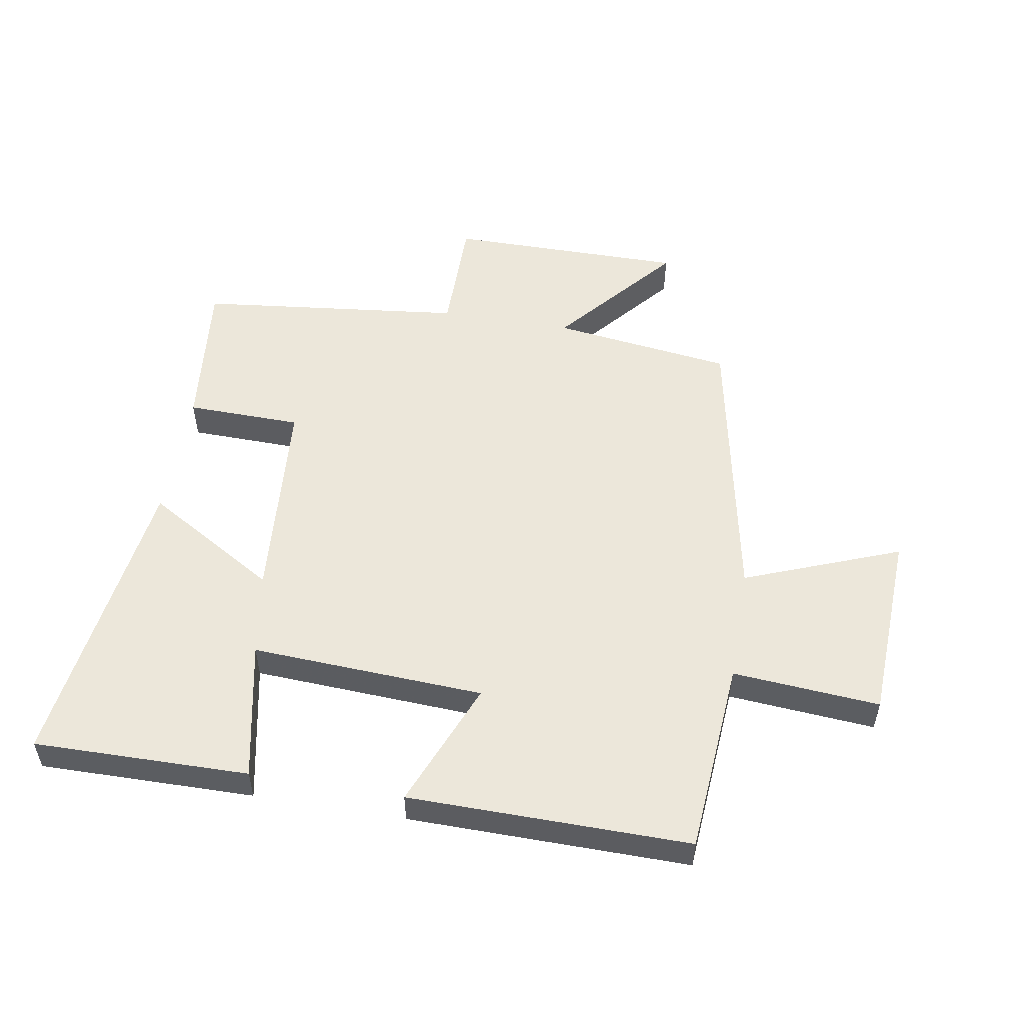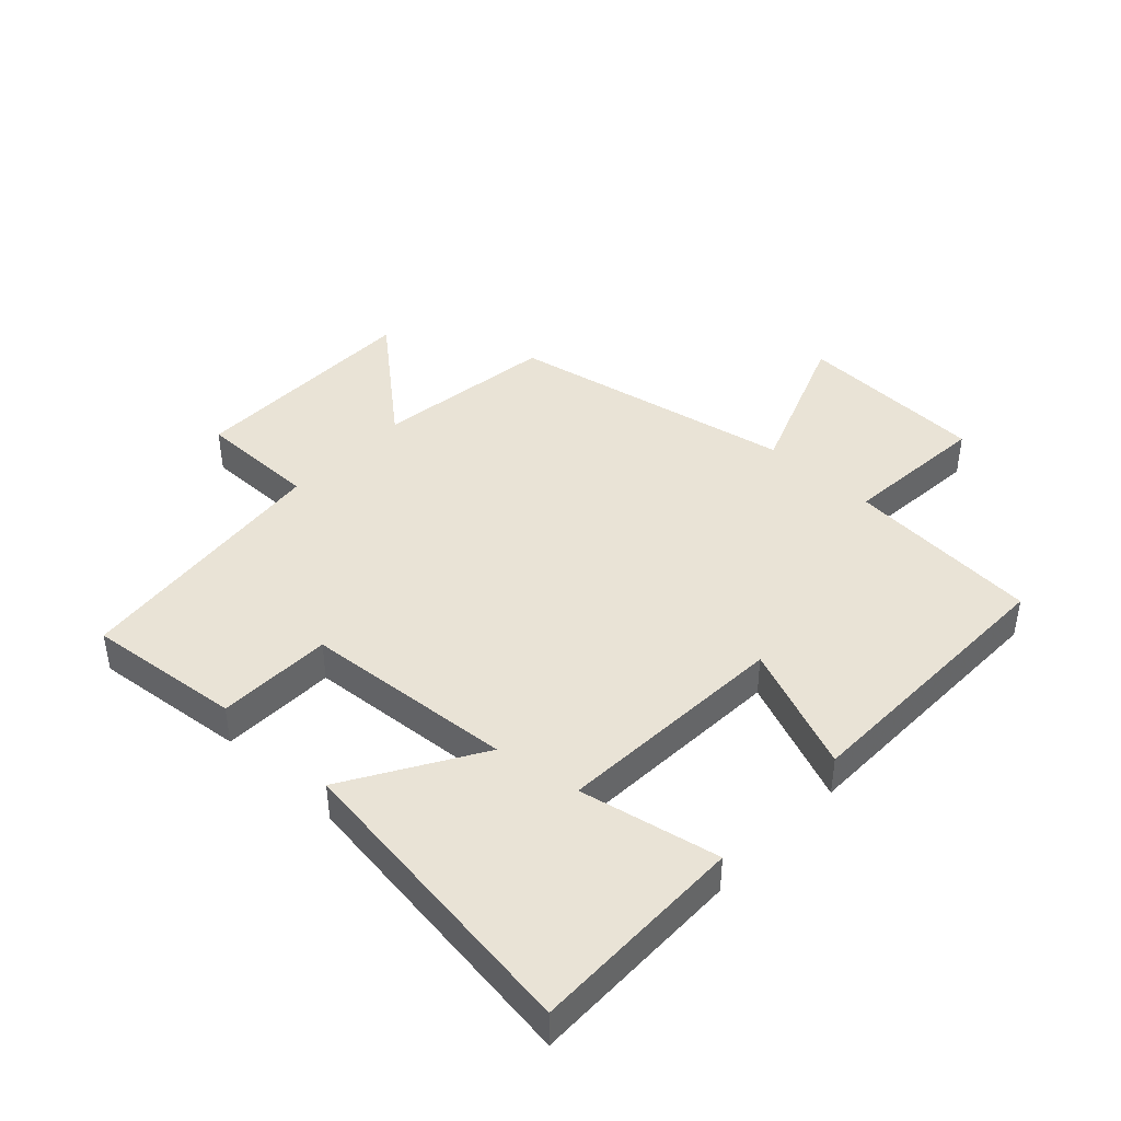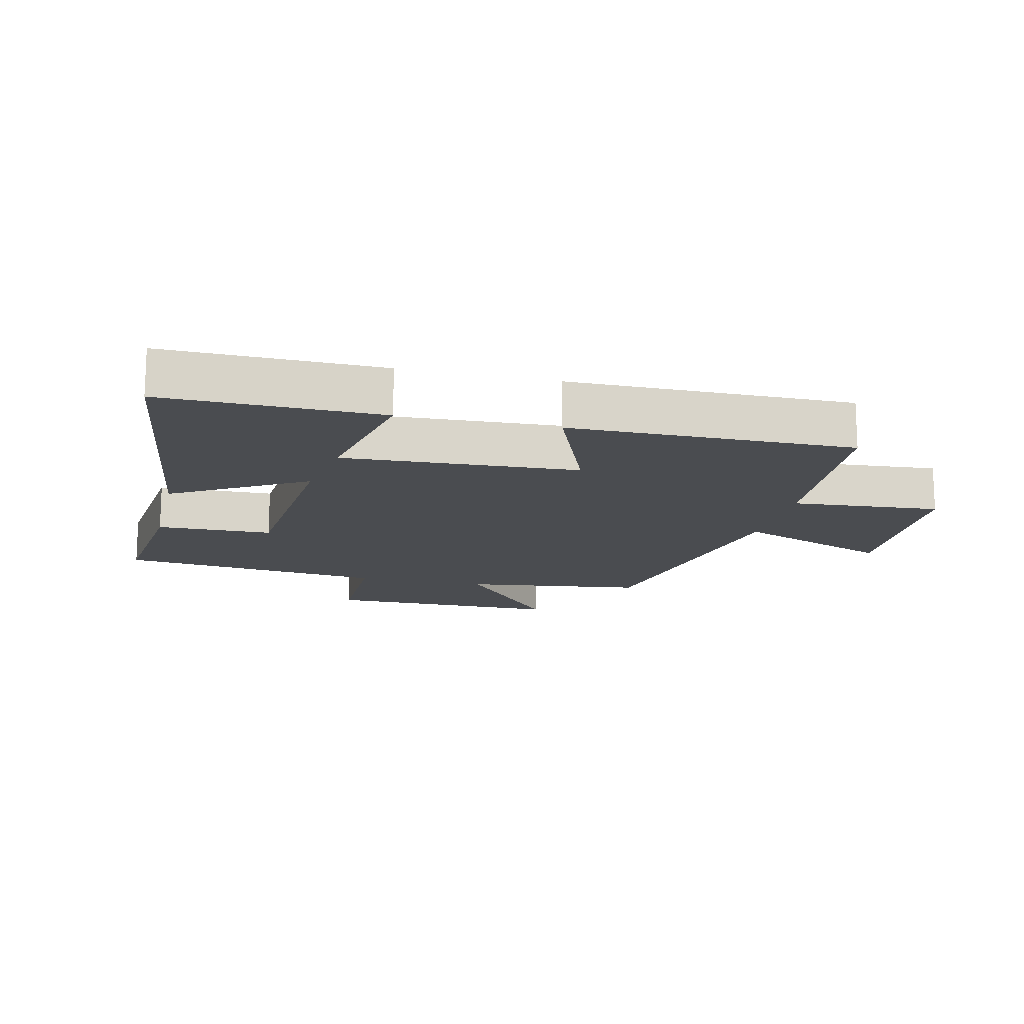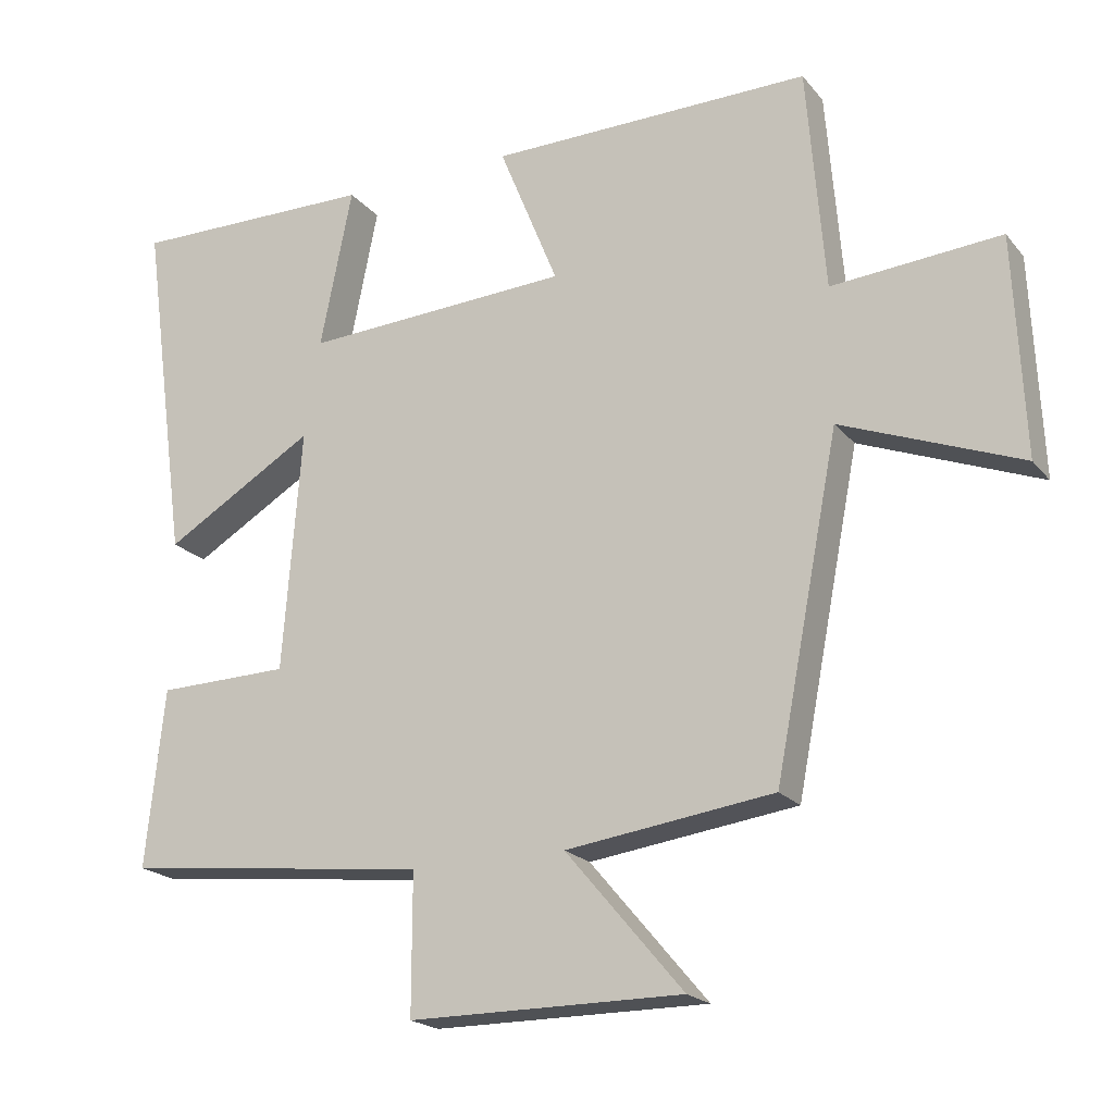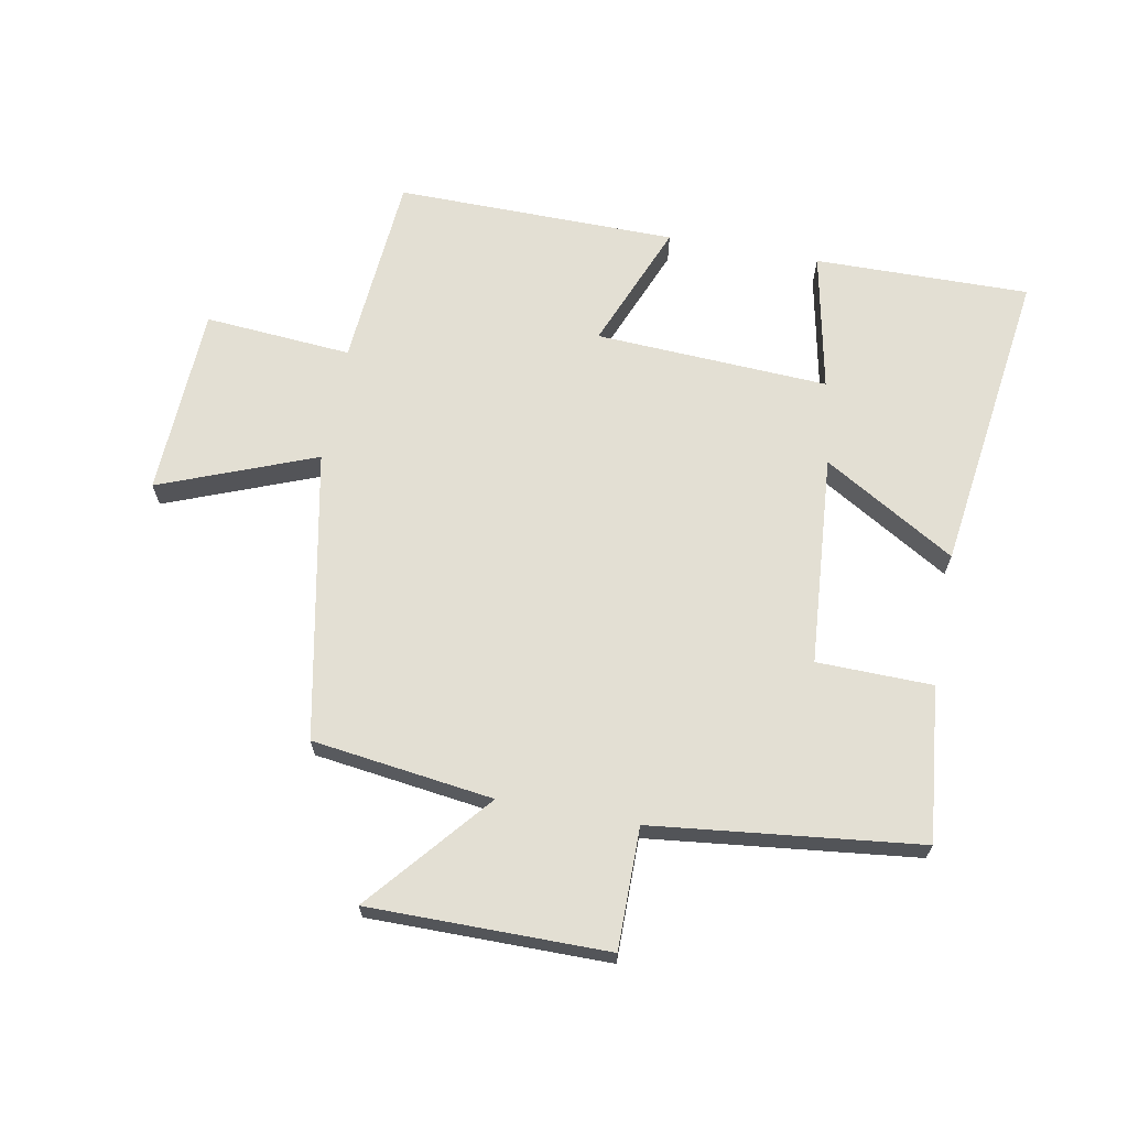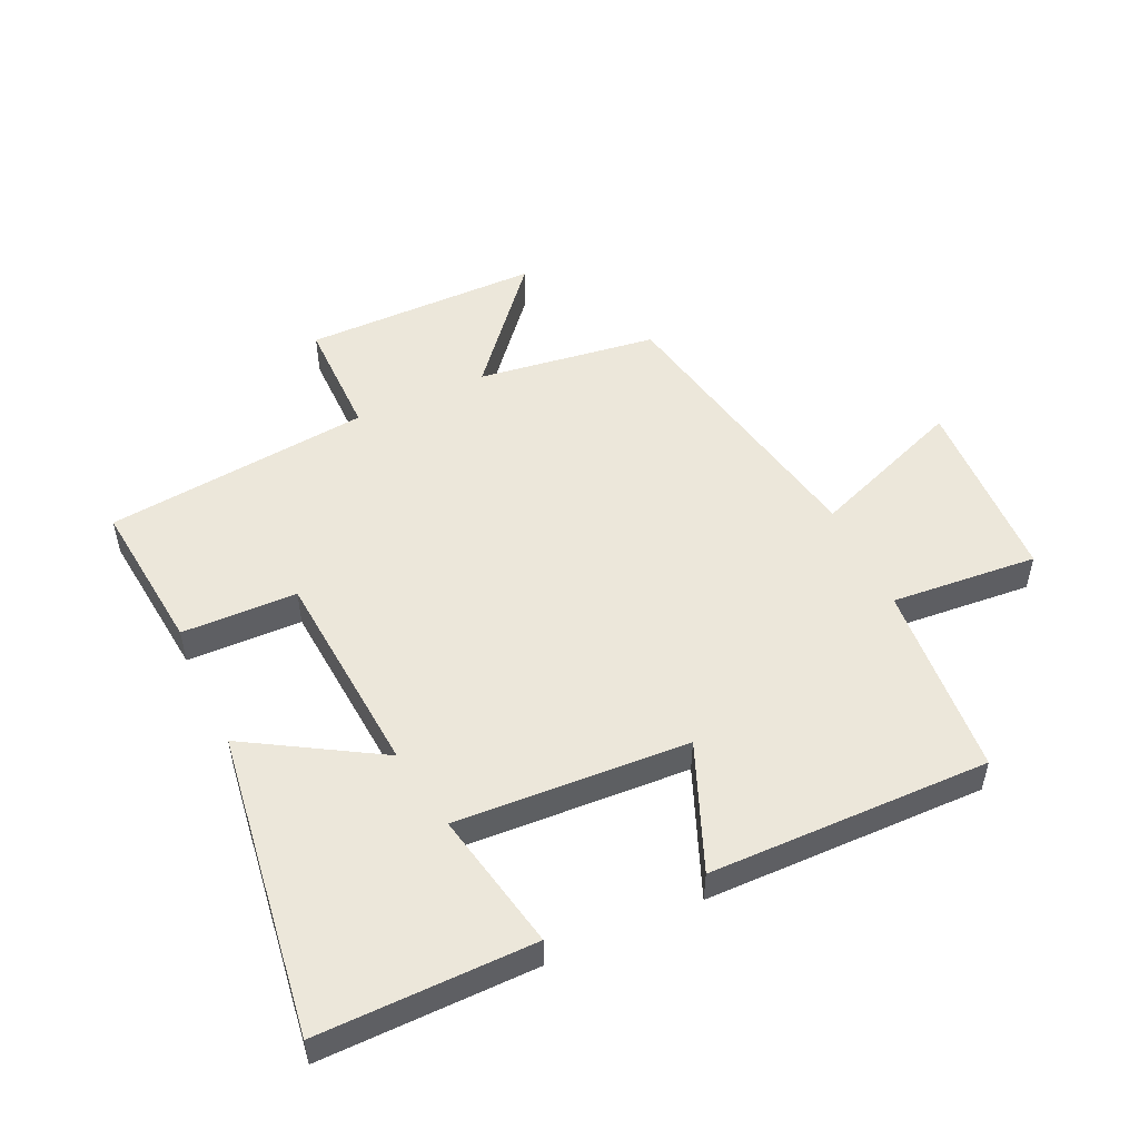
<metadata>
{"format":"obj","ext":"obj","renderer":"f3d","projection":"perspective","resolution":1024,"background":"white","views":[{"elev":53.1,"azim":9.6,"up":"+Y"},{"elev":42.2,"azim":-46.8,"up":"+Y"},{"elev":-15.1,"azim":-13.4,"up":"+Y"},{"elev":-20.1,"azim":27.5,"up":"+Z"},{"elev":66.9,"azim":-169.5,"up":"+Y"},{"elev":51.0,"azim":-24.8,"up":"+Y"}]}
</metadata>
<code>
v -0.526 0.07 -0.452
v -0.5 0.07 -0.203
v -0.315 0.07 -0.199
v -0.289 0.07 0.139
v -0.5 0.07 0.013
v -0.567 0.07 0.504
v -0.222 0.07 0.5
v -0.267 0.07 0.276
v 0.107 0.07 0.296
v 0.024 0.07 0.5
v 0.475 0.07 0.505
v 0.5 0.07 0.192
v 0.736 0.07 0.211
v 0.75 0.07 -0.095
v 0.5 0.07 0.002
v 0.41 0.07 -0.461
v 0.12 0.07 -0.5
v 0.284 0.07 -0.694
v -0.098 0.07 -0.694
v -0.098 0.07 -0.5
v -0.526 0 -0.452
v -0.5 0 -0.203
v -0.315 0 -0.199
v -0.289 0 0.139
v -0.5 0 0.013
v -0.567 0 0.504
v -0.222 0 0.5
v -0.267 0 0.276
v 0.107 0 0.296
v 0.024 0 0.5
v 0.475 0 0.505
v 0.5 0 0.192
v 0.736 0 0.211
v 0.75 0 -0.095
v 0.5 0 0.002
v 0.41 0 -0.461
v 0.12 0 -0.5
v 0.284 0 -0.694
v -0.098 0 -0.694
v -0.098 0 -0.5
f 17 18 19 20
f 17 20 1
f 16 17 1
f 15 16 1
f 12 13 14 15
f 11 12 15
f 10 11 15
f 9 10 15
f 8 9 15
f 5 6 7 8
f 4 5 8
f 3 4 8 15
f 1 2 3
f 1 3 15
f 40 39 38 37
f 21 40 37
f 21 37 36
f 21 36 35
f 35 34 33 32
f 35 32 31
f 35 31 30
f 35 30 29
f 35 29 28
f 28 27 26 25
f 28 25 24
f 35 28 24 23
f 23 22 21
f 35 23 21
f 1 21 22 2
f 2 22 23 3
f 3 23 24 4
f 4 24 25 5
f 5 25 26 6
f 6 26 27 7
f 7 27 28 8
f 8 28 29 9
f 9 29 30 10
f 10 30 31 11
f 11 31 32 12
f 12 32 33 13
f 13 33 34 14
f 14 34 35 15
f 15 35 36 16
f 16 36 37 17
f 17 37 38 18
f 18 38 39 19
f 19 39 40 20
f 20 40 21 1

</code>
